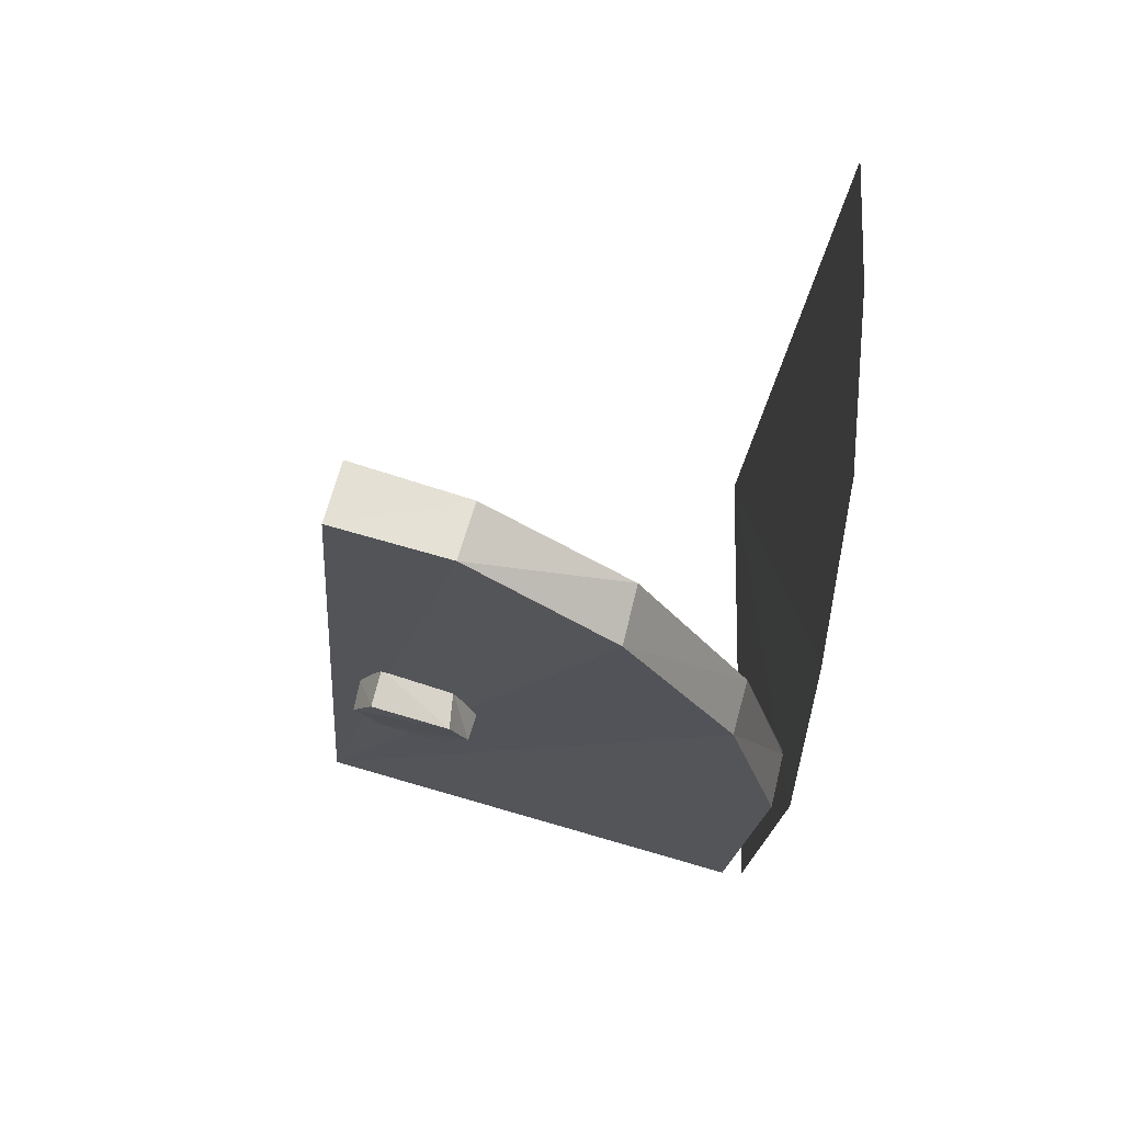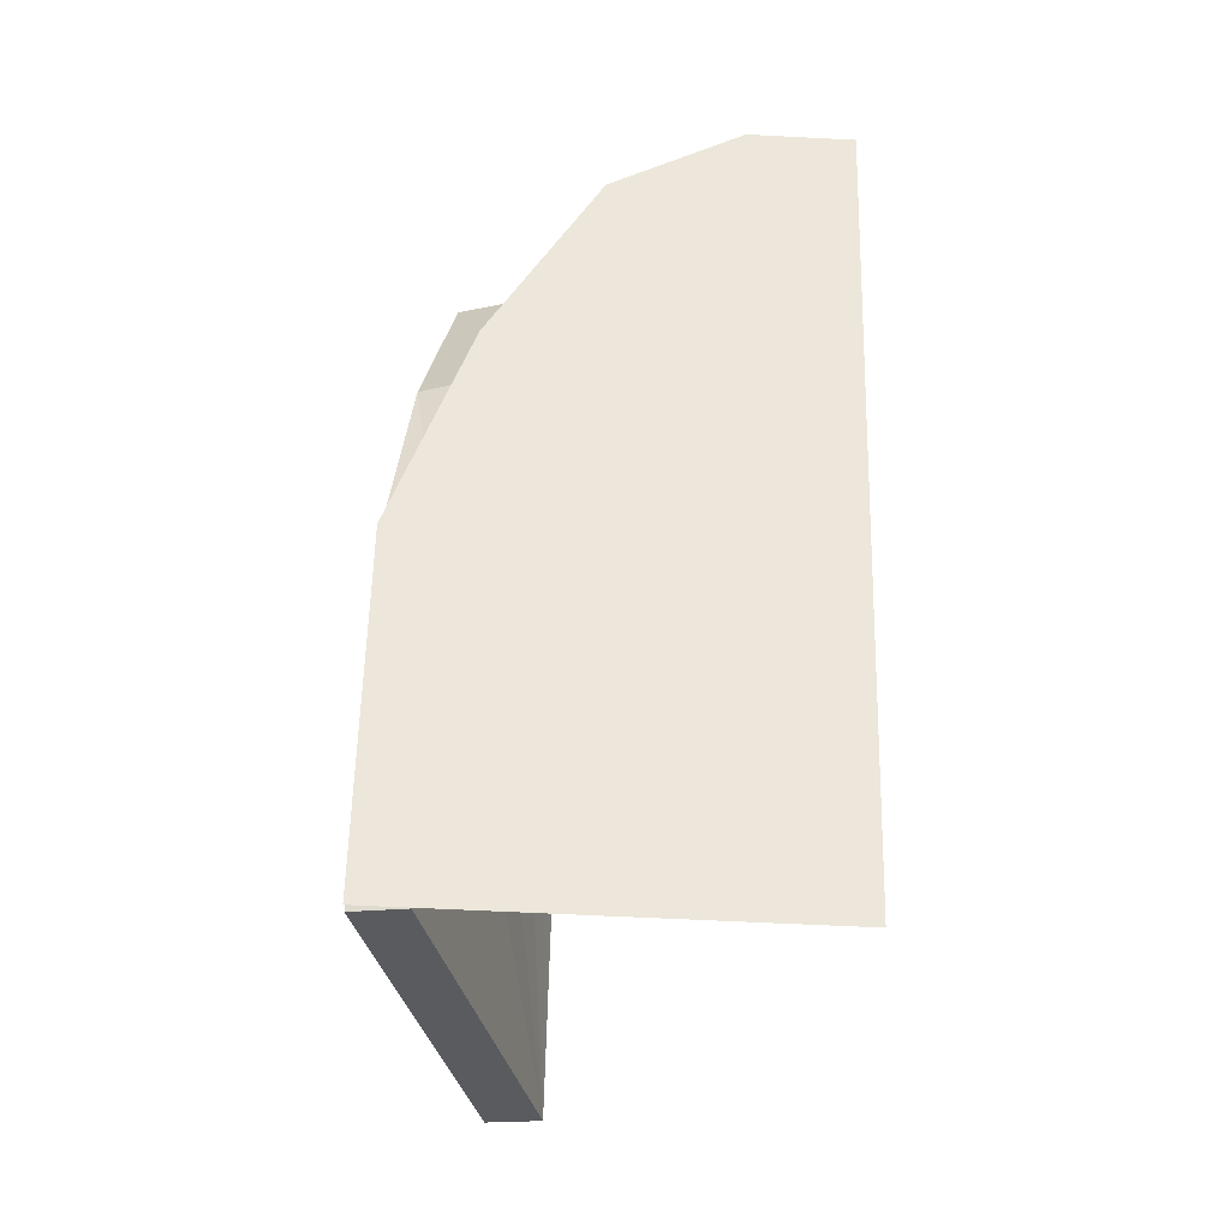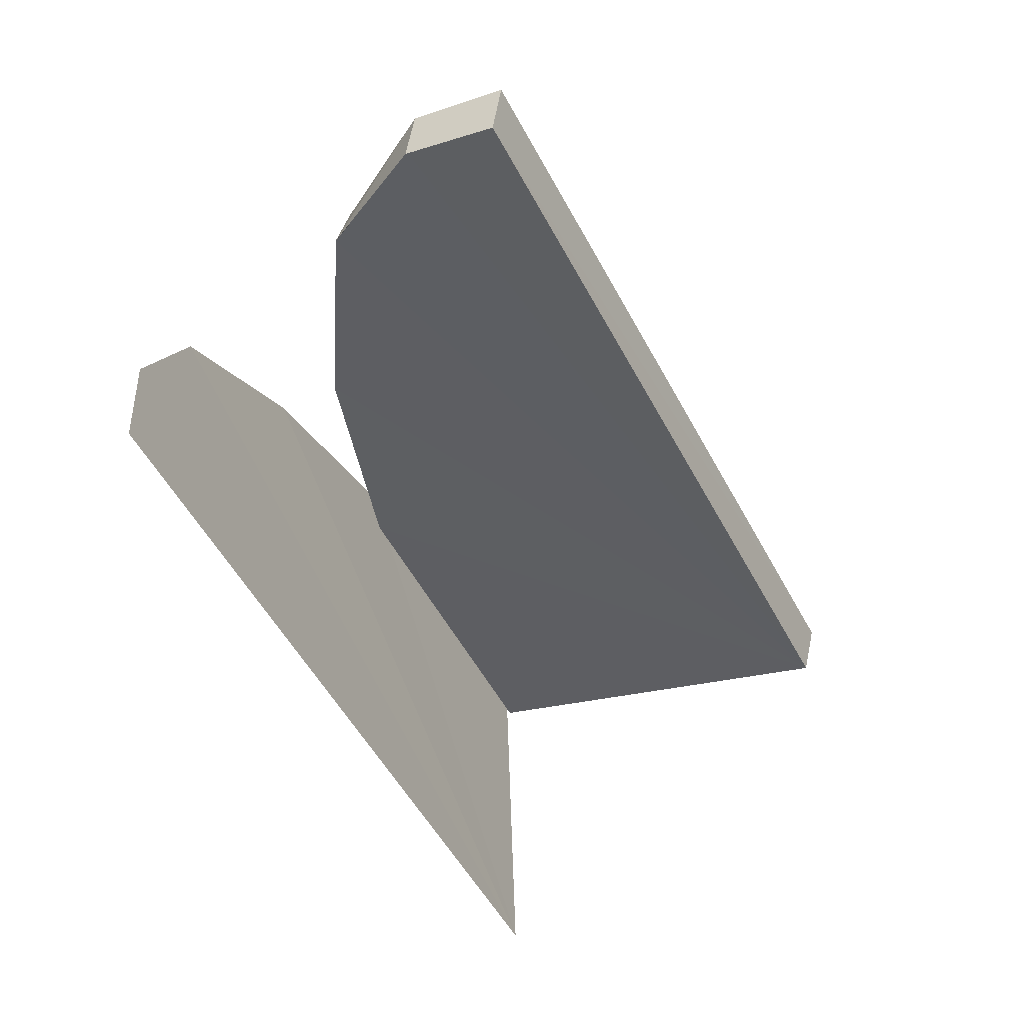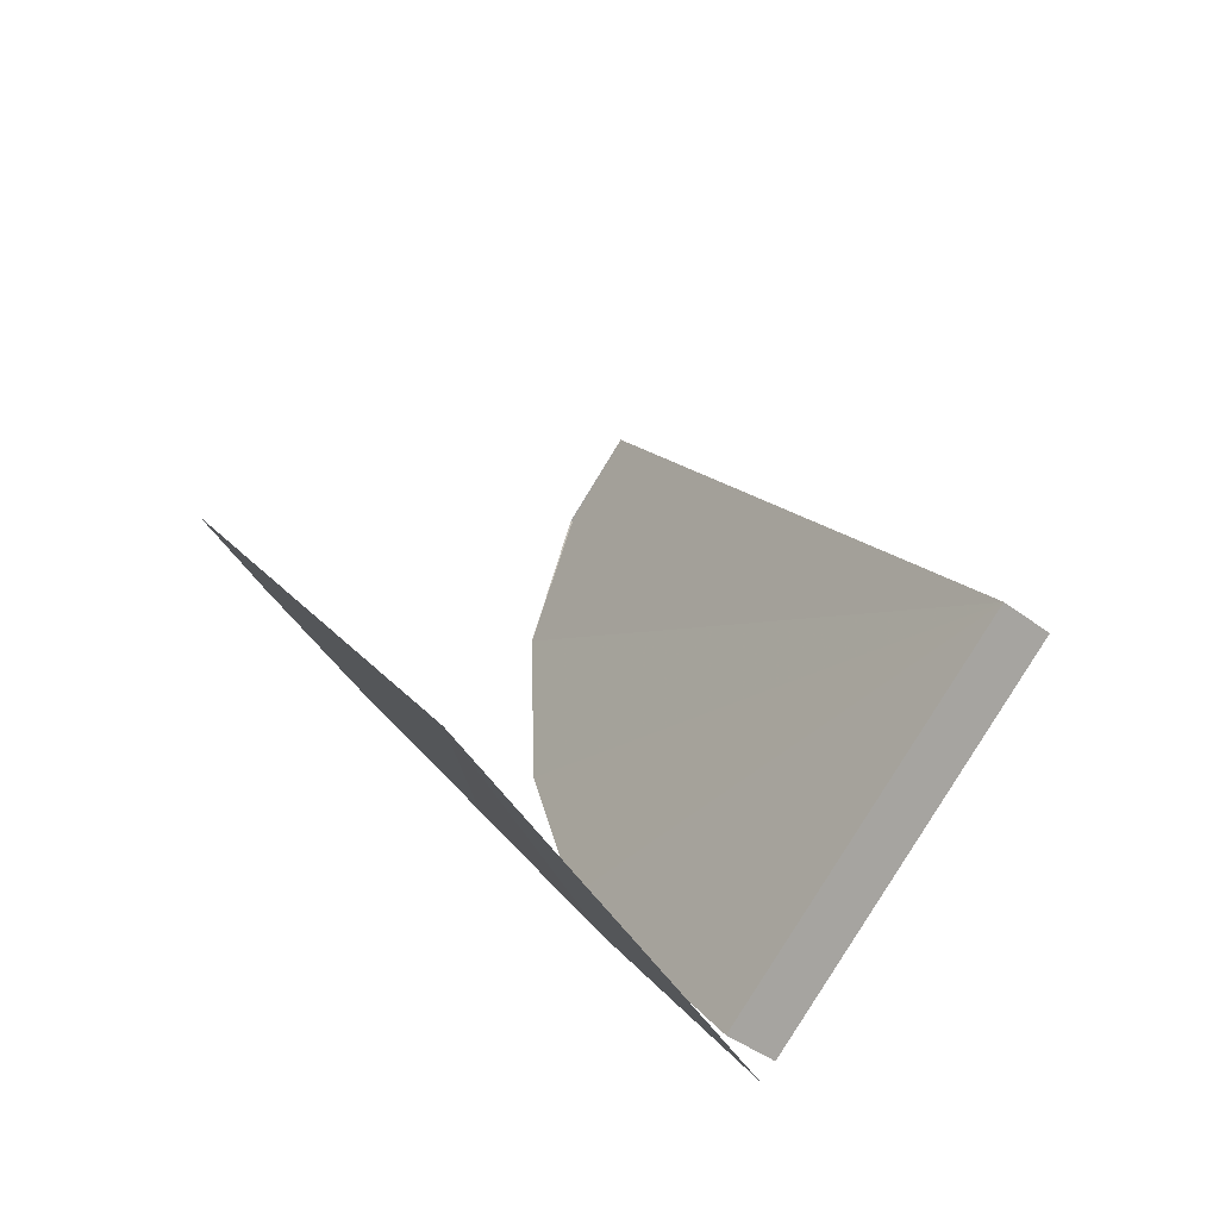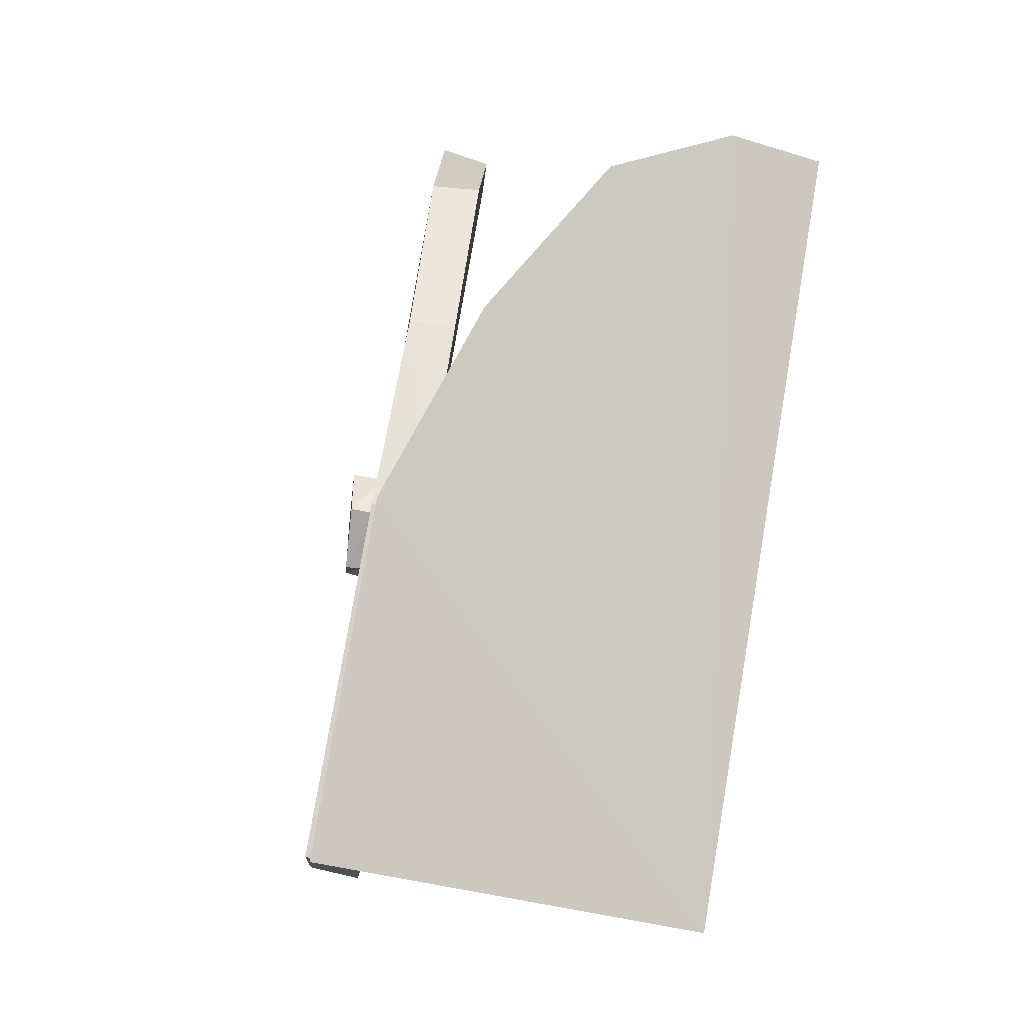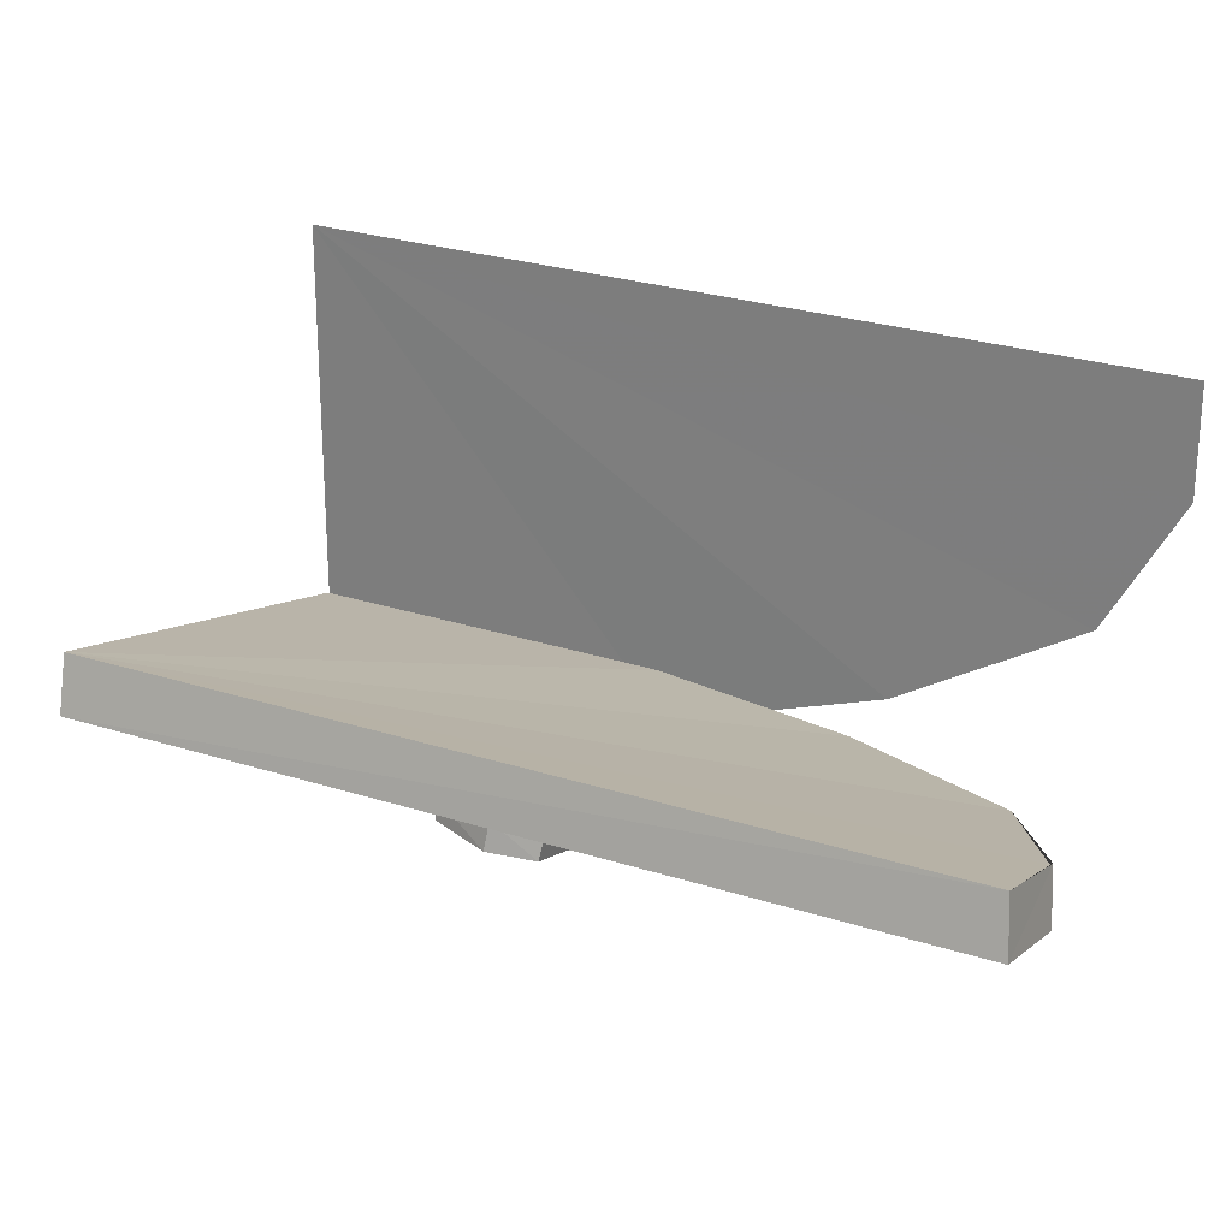
<metadata>
{"format":"obj","ext":"obj","renderer":"f3d","projection":"perspective","resolution":1024,"background":"white","views":[{"elev":-16.2,"azim":-157.0,"up":"+Z"},{"elev":-60.3,"azim":-93.0,"up":"+Y"},{"elev":39.5,"azim":-1.6,"up":"+Y"},{"elev":-60.3,"azim":35.9,"up":"+Y"},{"elev":-35.9,"azim":-112.1,"up":"+Y"},{"elev":25.7,"azim":144.1,"up":"+Z"}]}
</metadata>
<code>
v 0.8672 -0.5703 -0.1172
v -0.2344 1.109 -0.1875
v -0.03125 1.219 -0.1172
v 0.8984 -0.5469 -0.2422
v 0.01562 -0.9922 -0.3828
v -0.3594 -0.2344 -0.3828
v -0.4609 0.2891 -0.3516
v -0.4297 0.8047 -0.2812
v -0.875 0.7891 0.2422
v 0.007812 -1 0.4922
v -0.875 0.7891 0.4922
v -0.7969 0.6328 -0.07031
v -0.6016 0.2422 -0.3281
v -0.375 -0.2266 -0.5078
v 0.007812 -1 -0.5078
v -0.2188 1.141 -0.3047
v -0.007812 1.25 -0.2422
v -0.2422 1.109 -0.1875
v -0.3984 0.8047 -0.3984
v -0.4297 0.2891 -0.4609
v -0.3359 -0.2188 -0.5078
v 0.04688 -0.9688 -0.5078
v -0.3594 -0.2344 -0.3906
v 0.4141 0.2734 -0.2656
v 0.3281 0.3438 -0.2656
v 0.3516 0.3438 -0.3438
v 0.4297 0.2734 -0.3281
v 0.4297 0.1094 -0.2812
v 0.4375 0.1172 -0.3281
v 0.3203 0.0625 -0.3125
v 0.3359 0.0625 -0.3594
v 0.1953 0.1562 -0.3359
v 0.2109 0.1641 -0.3906
v 0.1953 0.2734 -0.3125
v 0.2031 0.2734 -0.3906
v 0.8672 -0.5703 -0.1172
f 1 2 3
f 1 3 4
f 1 4 5
f 1 5 6
f 1 6 7
f 1 7 8
f 1 8 2
f 9 10 11
f 10 9 12
f 10 12 13
f 10 13 14
f 10 14 15
f 16 4 17
f 16 17 18
f 16 18 8
f 16 8 19
f 16 19 4
f 4 19 20
f 4 20 21
f 4 21 22
f 4 22 5
f 5 22 21
f 5 21 23
f 23 21 20
f 23 20 7
f 7 20 19
f 7 19 8
f 24 25 26
f 24 26 27
f 24 27 28
f 28 27 29
f 28 29 30
f 30 29 31
f 30 31 32
f 32 31 33
f 32 33 34
f 34 33 35
f 34 35 25
f 25 35 26
f 26 35 27
f 27 35 33
f 27 33 29
f 29 33 31
f 4 3 17
f 17 3 18

</code>
